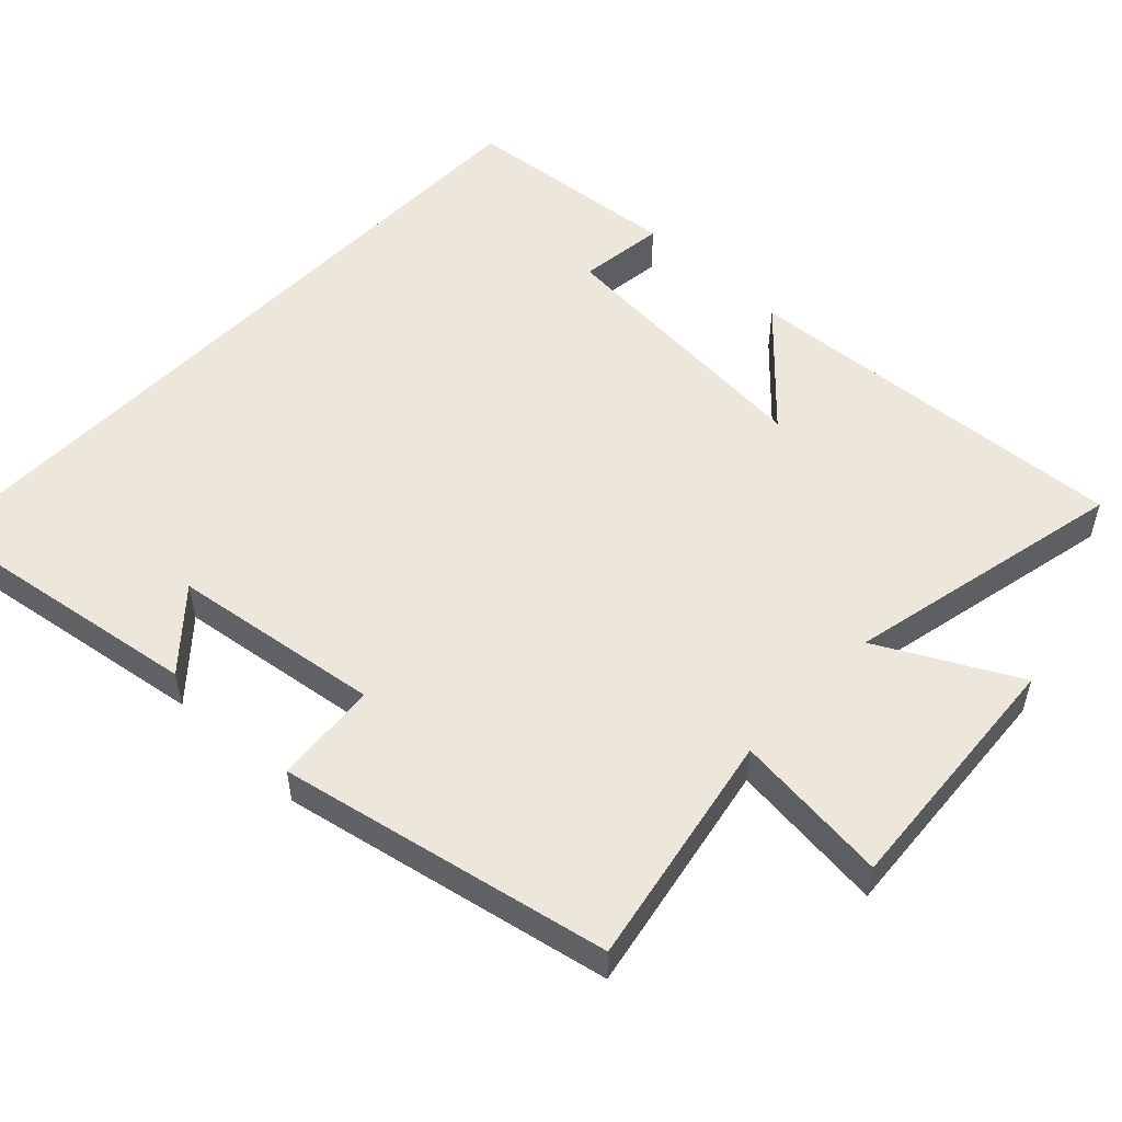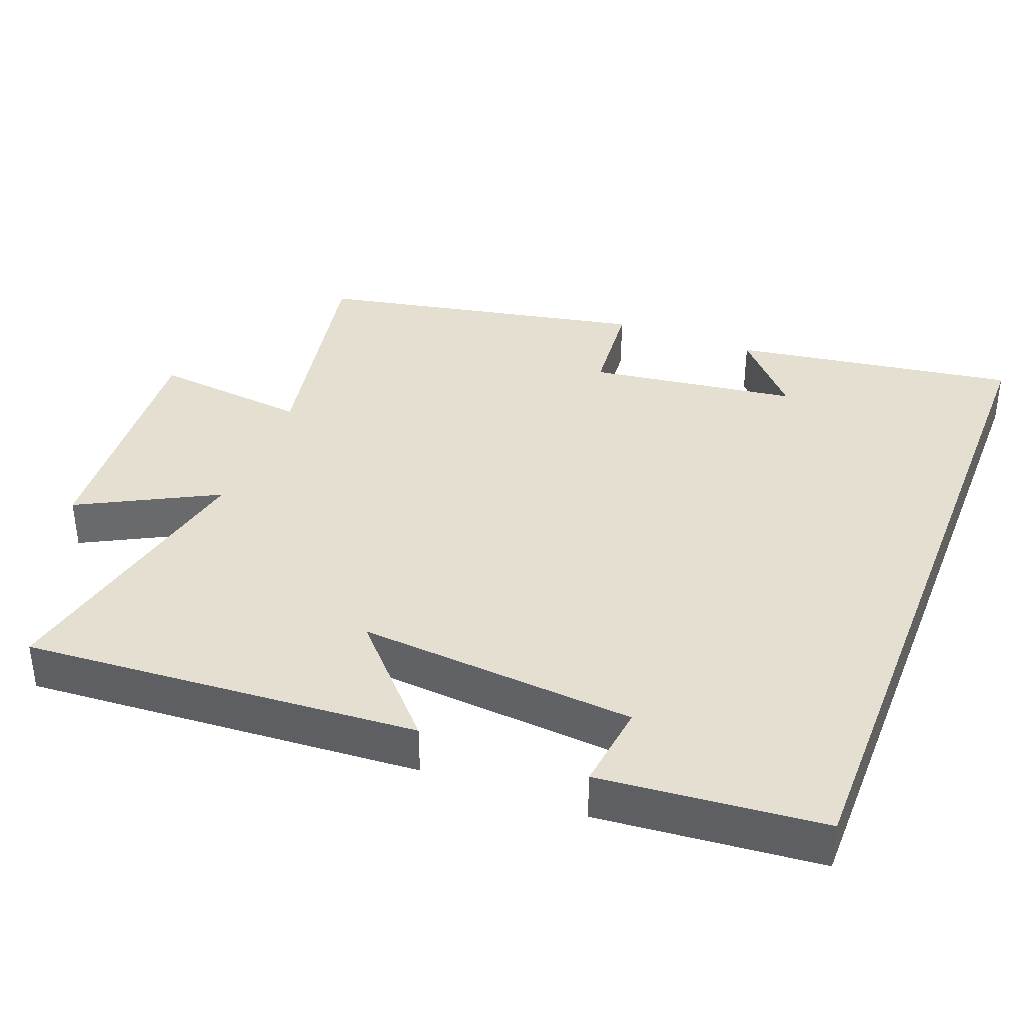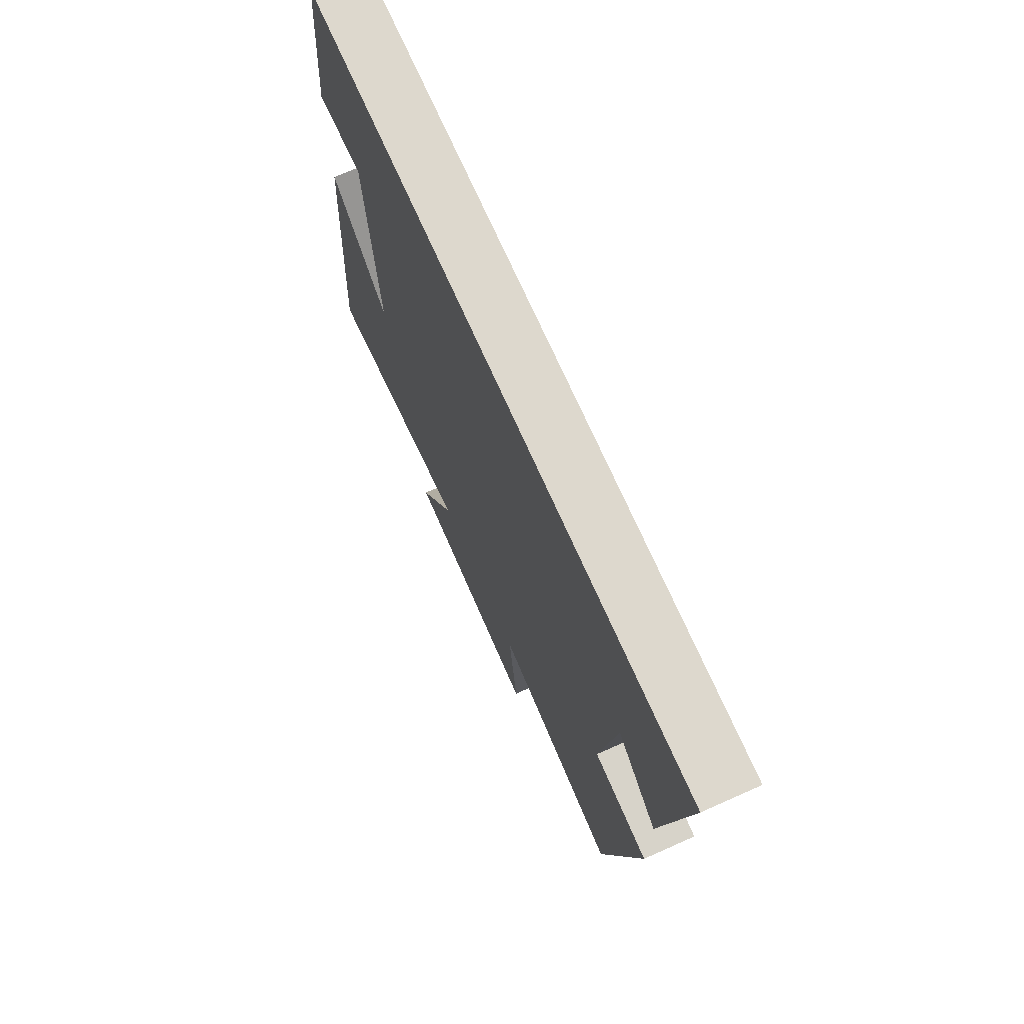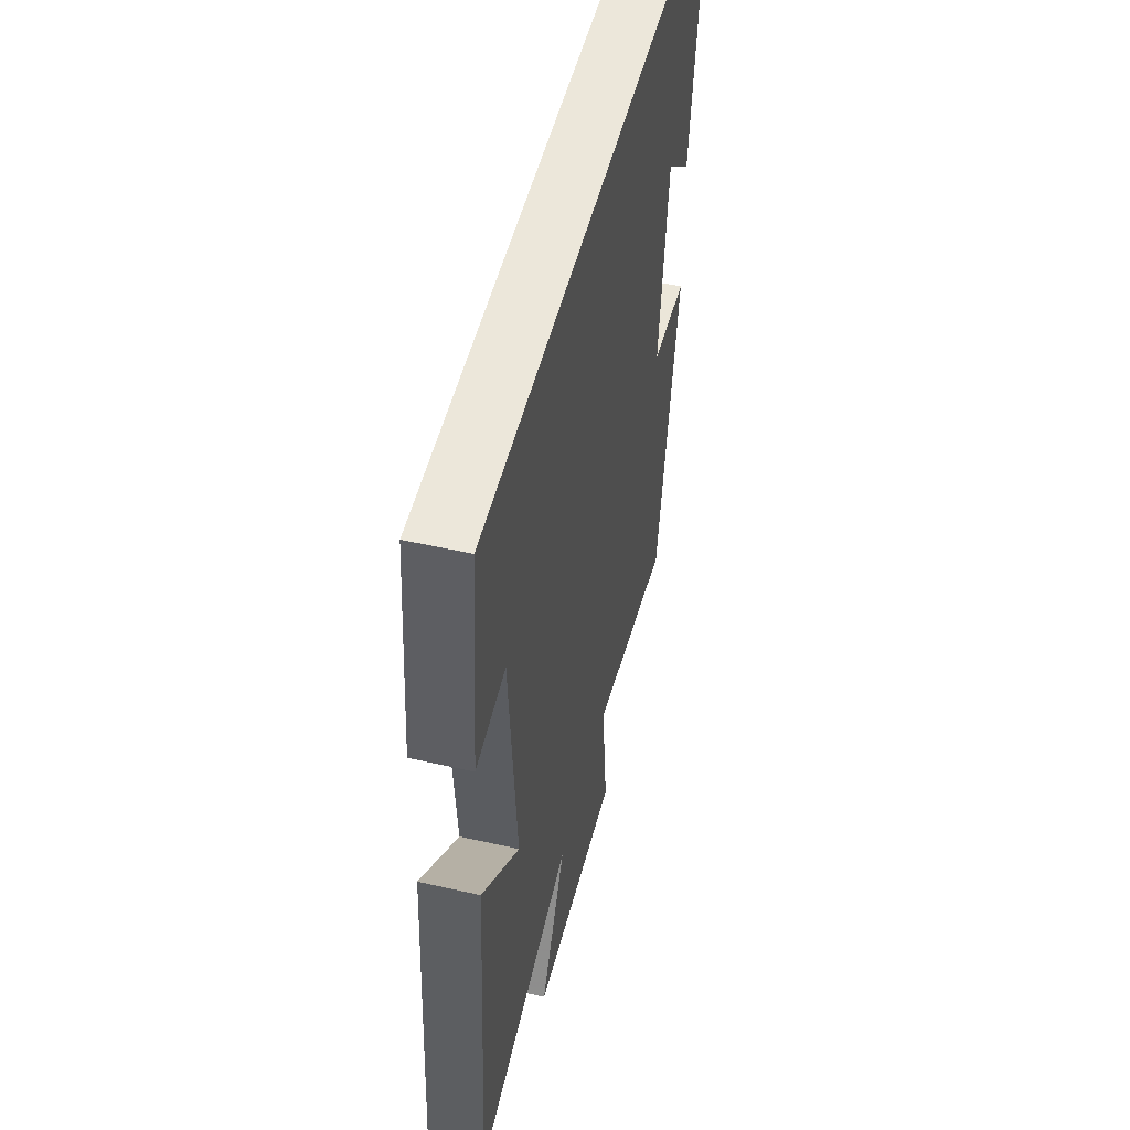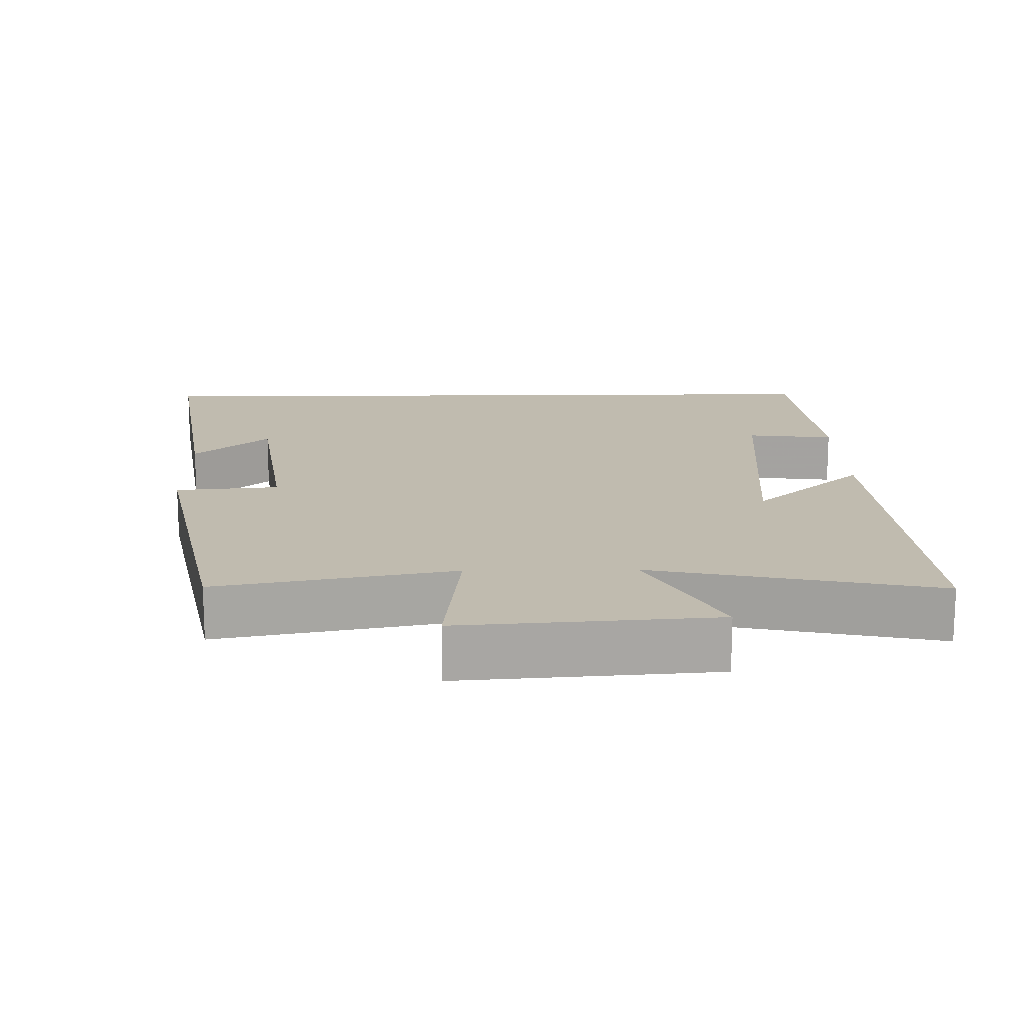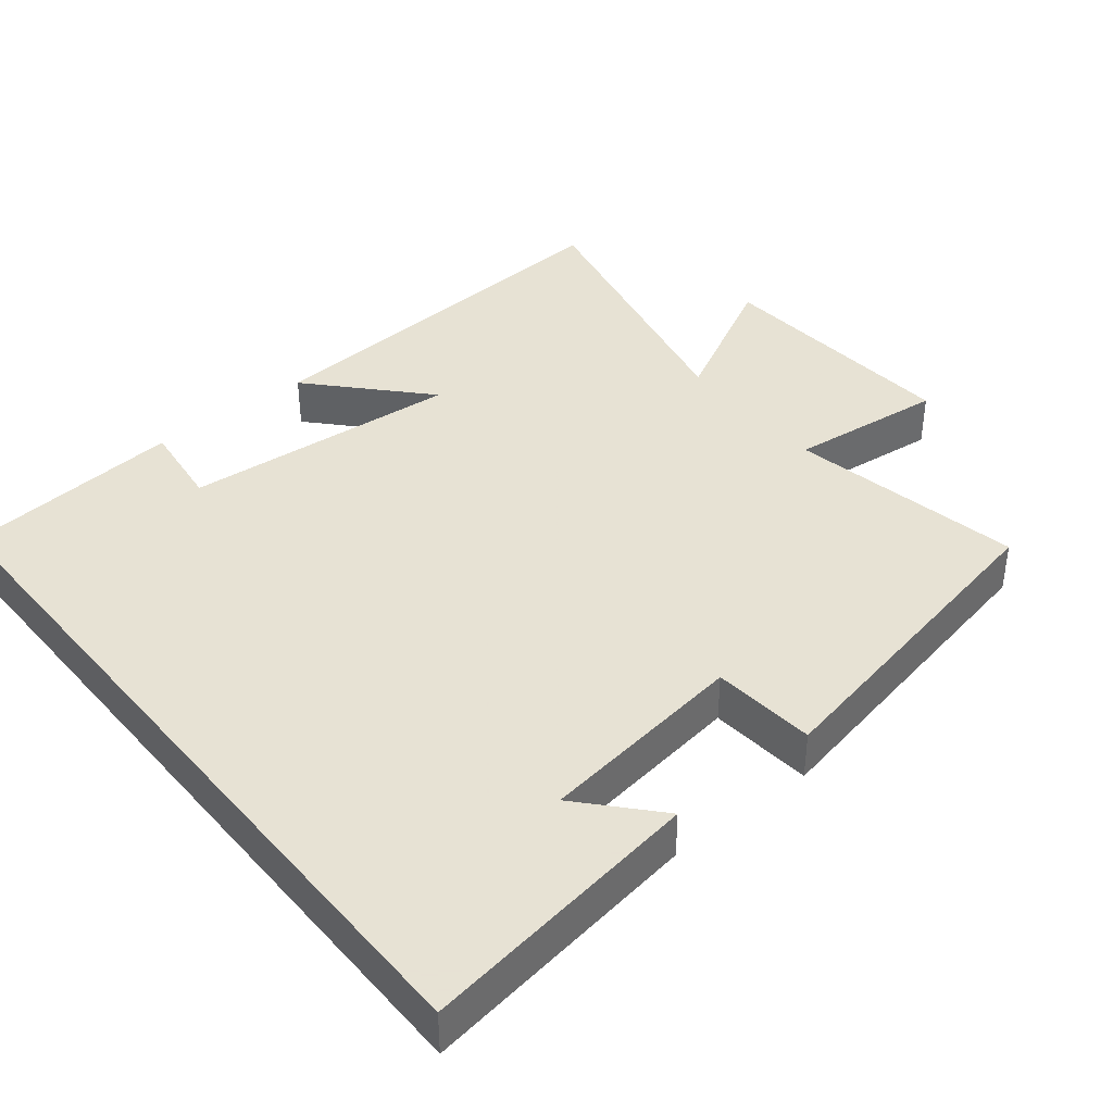
<metadata>
{"format":"obj","ext":"obj","renderer":"f3d","projection":"perspective","resolution":1024,"background":"white","views":[{"elev":53.0,"azim":133.6,"up":"+Y"},{"elev":37.5,"azim":-68.9,"up":"+Y"},{"elev":72.2,"azim":66.0,"up":"+Z"},{"elev":51.1,"azim":-76.1,"up":"+Z"},{"elev":16.1,"azim":179.0,"up":"+Y"},{"elev":39.7,"azim":51.0,"up":"+Y"}]}
</metadata>
<code>
v -0.537 0.07 -0.585
v -0.5 0.07 -0.038
v -0.347 0.07 -0.179
v -0.379 0.07 0.207
v -0.5 0.07 0.192
v -0.472 0.07 0.5
v 0.56 0.07 0.5
v 0.5 0.07 0.105
v 0.396 0.07 0.198
v 0.356 0.07 -0.092
v 0.5 0.07 -0.105
v 0.408 0.07 -0.562
v 0.082 0.07 -0.5
v 0.106 0.07 -0.716
v -0.244 0.07 -0.69
v -0.144 0.07 -0.5
v -0.537 0 -0.585
v -0.5 0 -0.038
v -0.347 0 -0.179
v -0.379 0 0.207
v -0.5 0 0.192
v -0.472 0 0.5
v 0.56 0 0.5
v 0.5 0 0.105
v 0.396 0 0.198
v 0.356 0 -0.092
v 0.5 0 -0.105
v 0.408 0 -0.562
v 0.082 0 -0.5
v 0.106 0 -0.716
v -0.244 0 -0.69
v -0.144 0 -0.5
f 13 14 15 16
f 10 11 12 13
f 9 10 13 16
f 7 8 9
f 4 5 6 7
f 3 4 7 9
f 16 1 2 3
f 3 9 16
f 32 31 30 29
f 29 28 27 26
f 32 29 26 25
f 25 24 23
f 23 22 21 20
f 25 23 20 19
f 19 18 17 32
f 32 25 19
f 1 17 18 2
f 2 18 19 3
f 3 19 20 4
f 4 20 21 5
f 5 21 22 6
f 6 22 23 7
f 7 23 24 8
f 8 24 25 9
f 9 25 26 10
f 10 26 27 11
f 11 27 28 12
f 12 28 29 13
f 13 29 30 14
f 14 30 31 15
f 15 31 32 16
f 16 32 17 1

</code>
